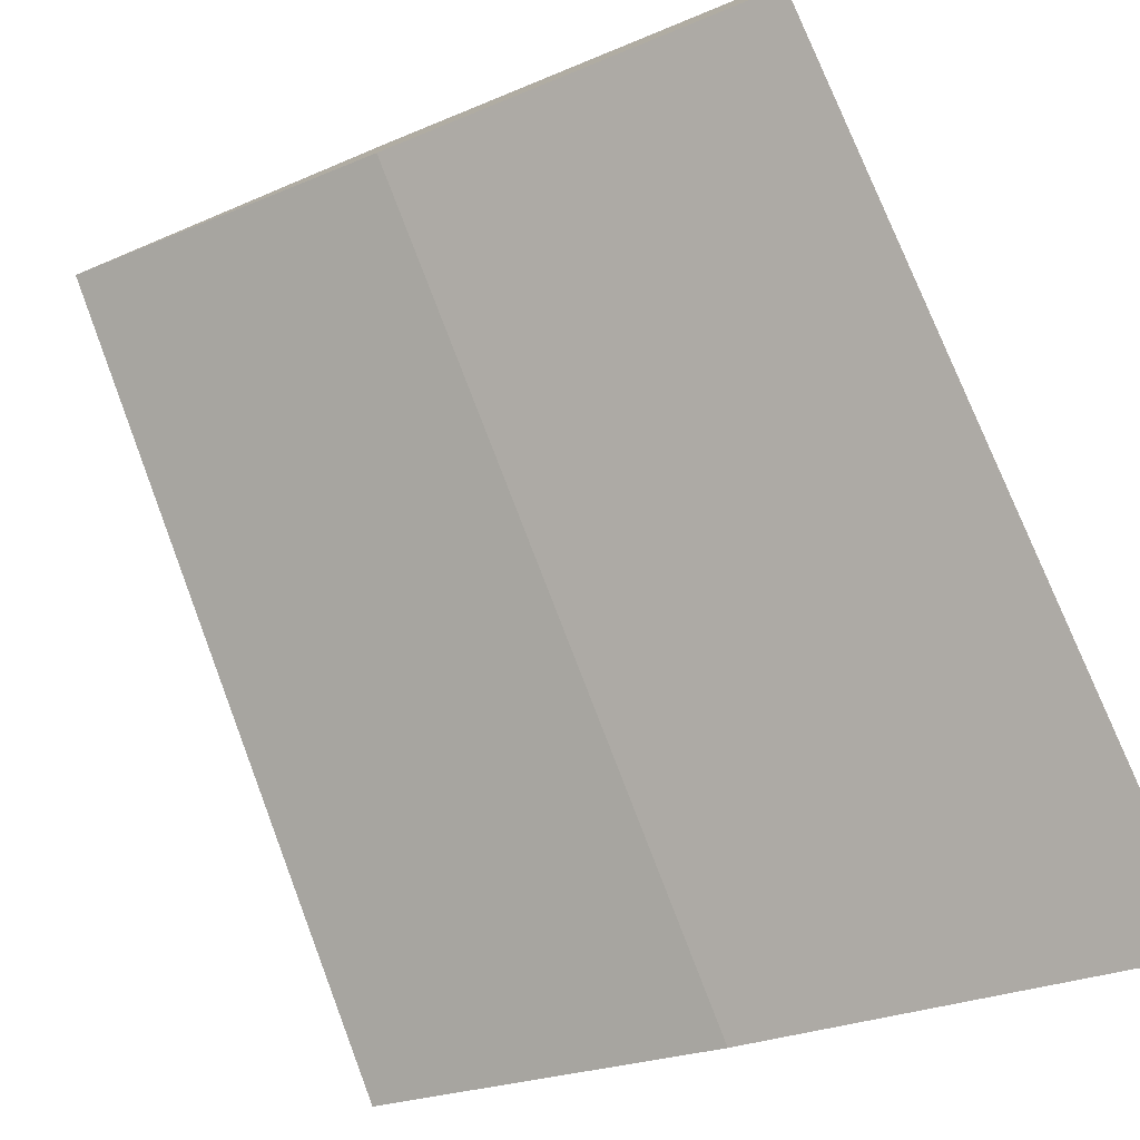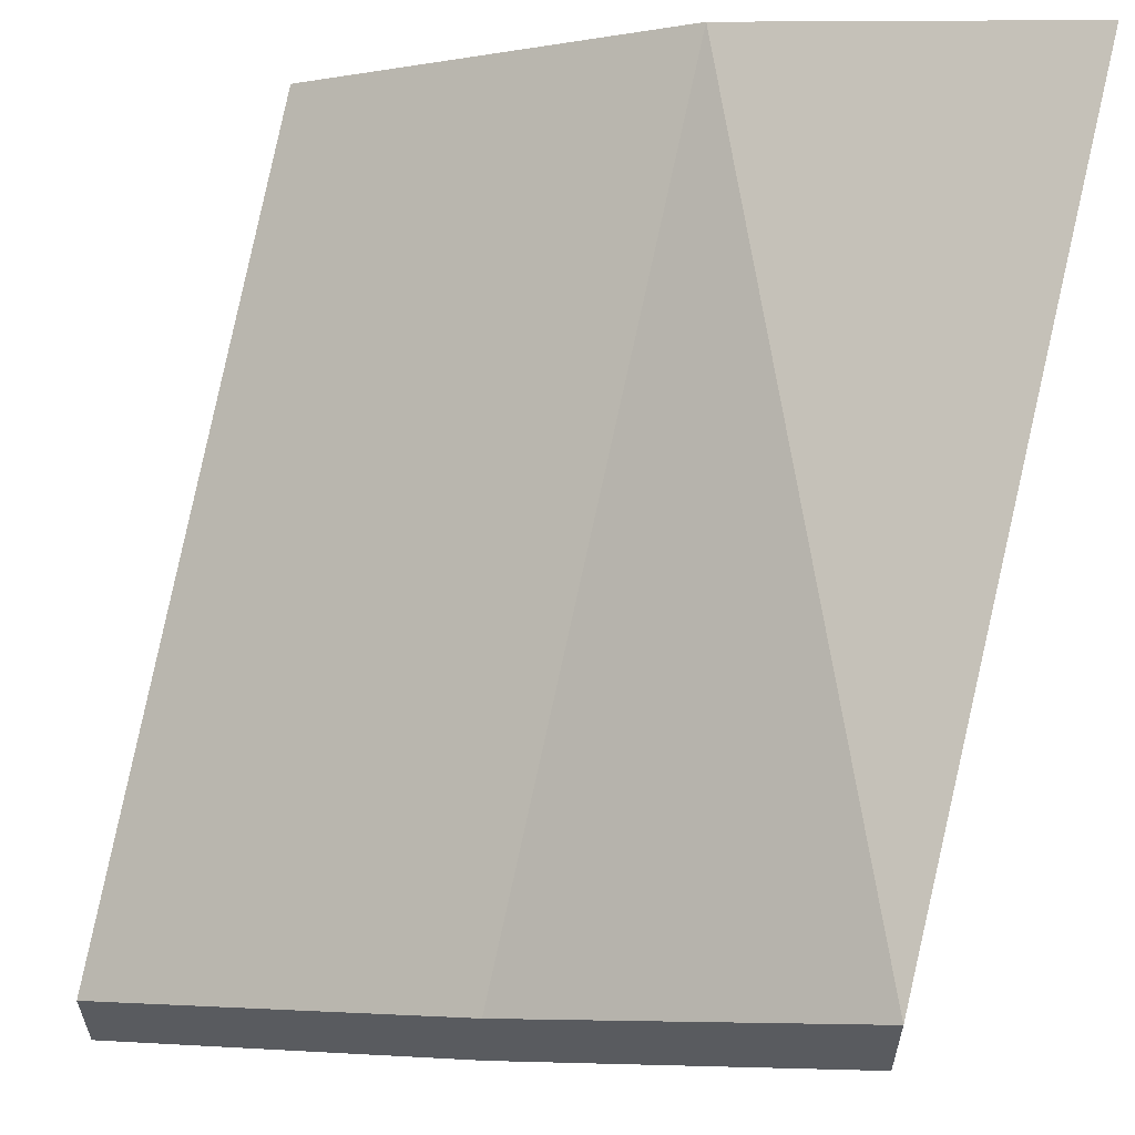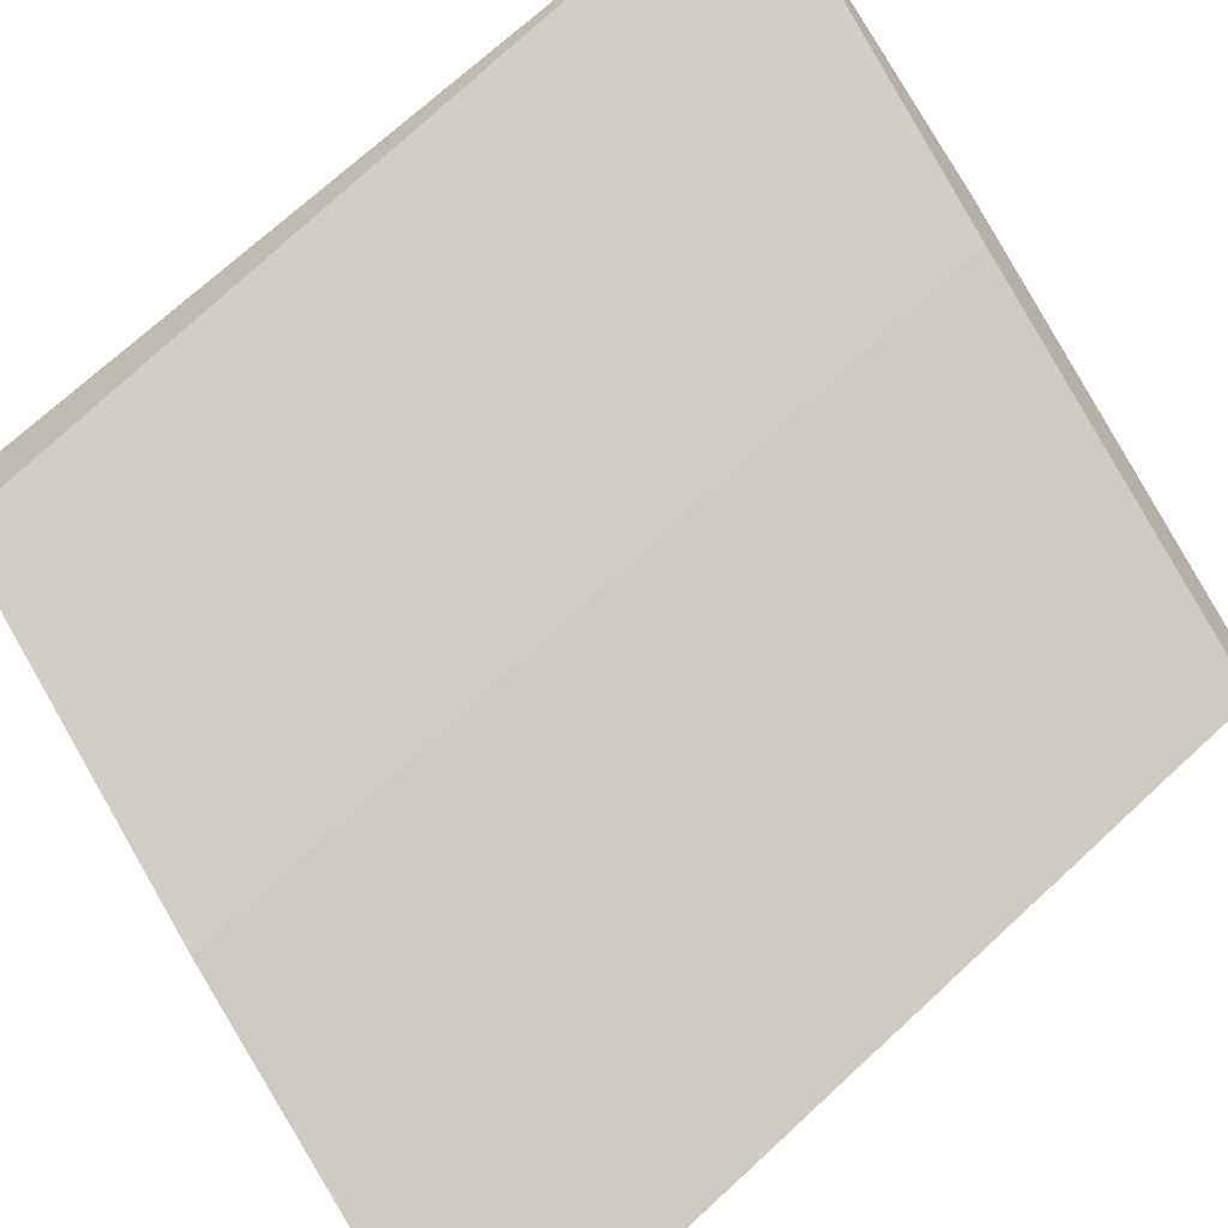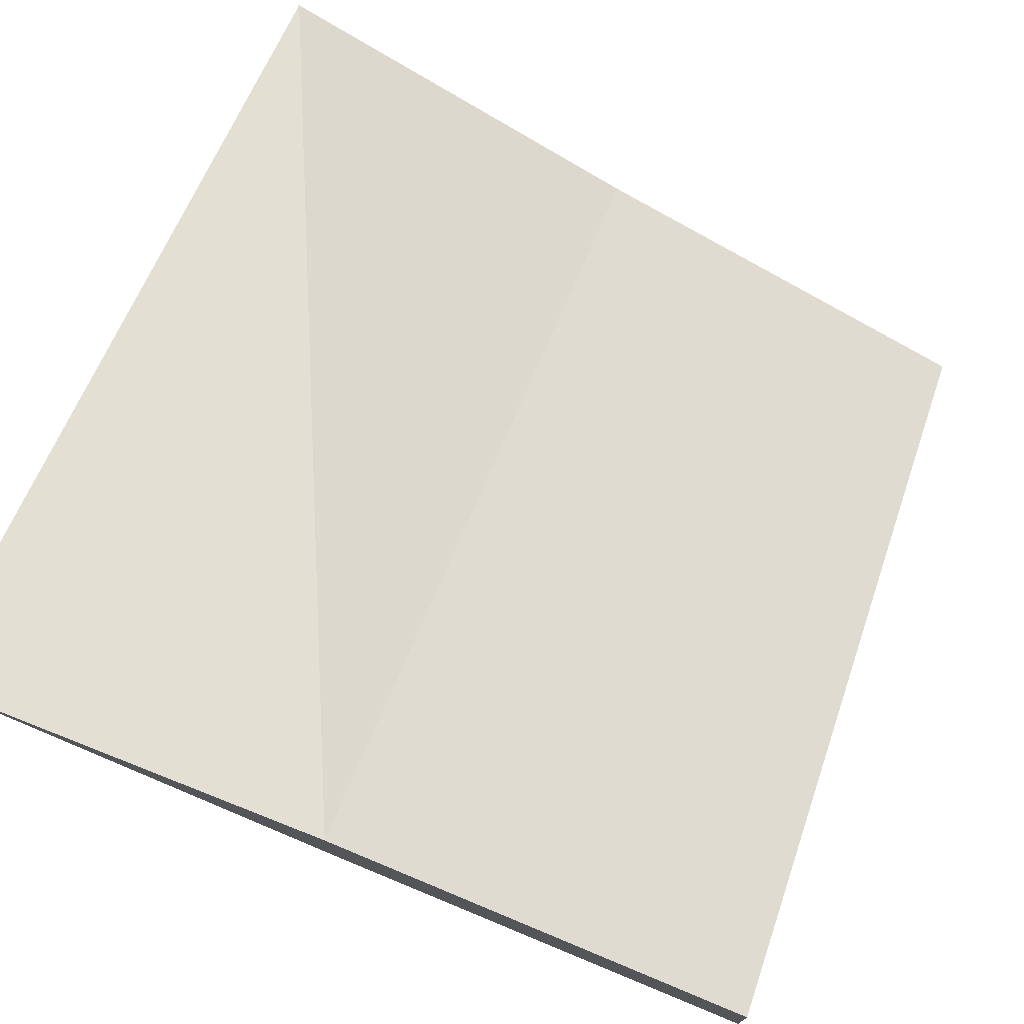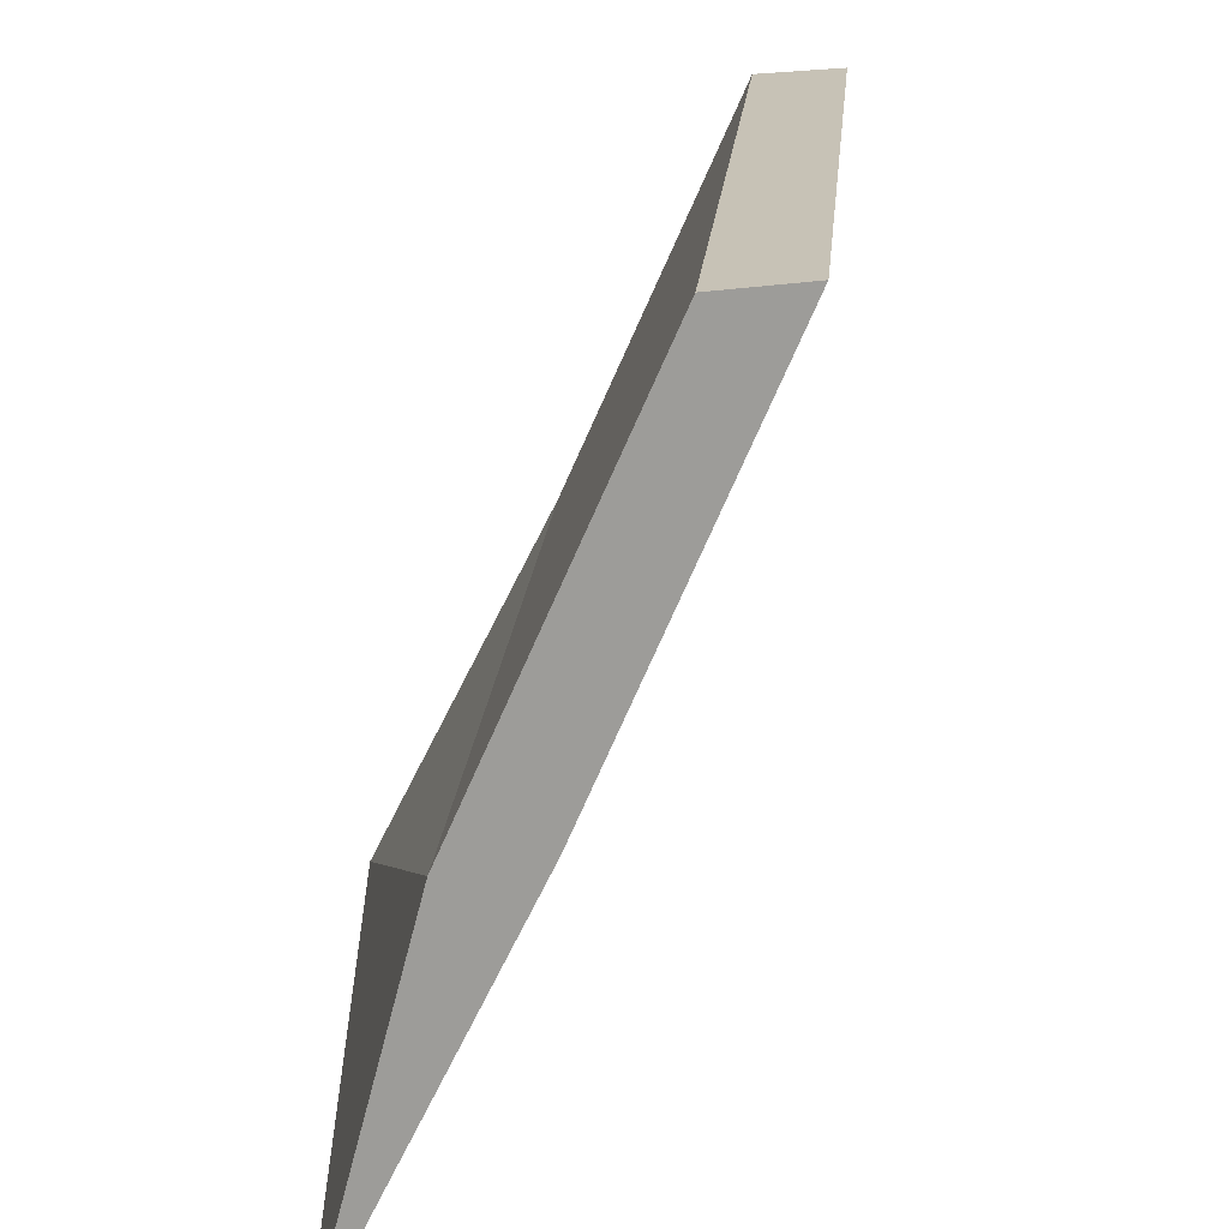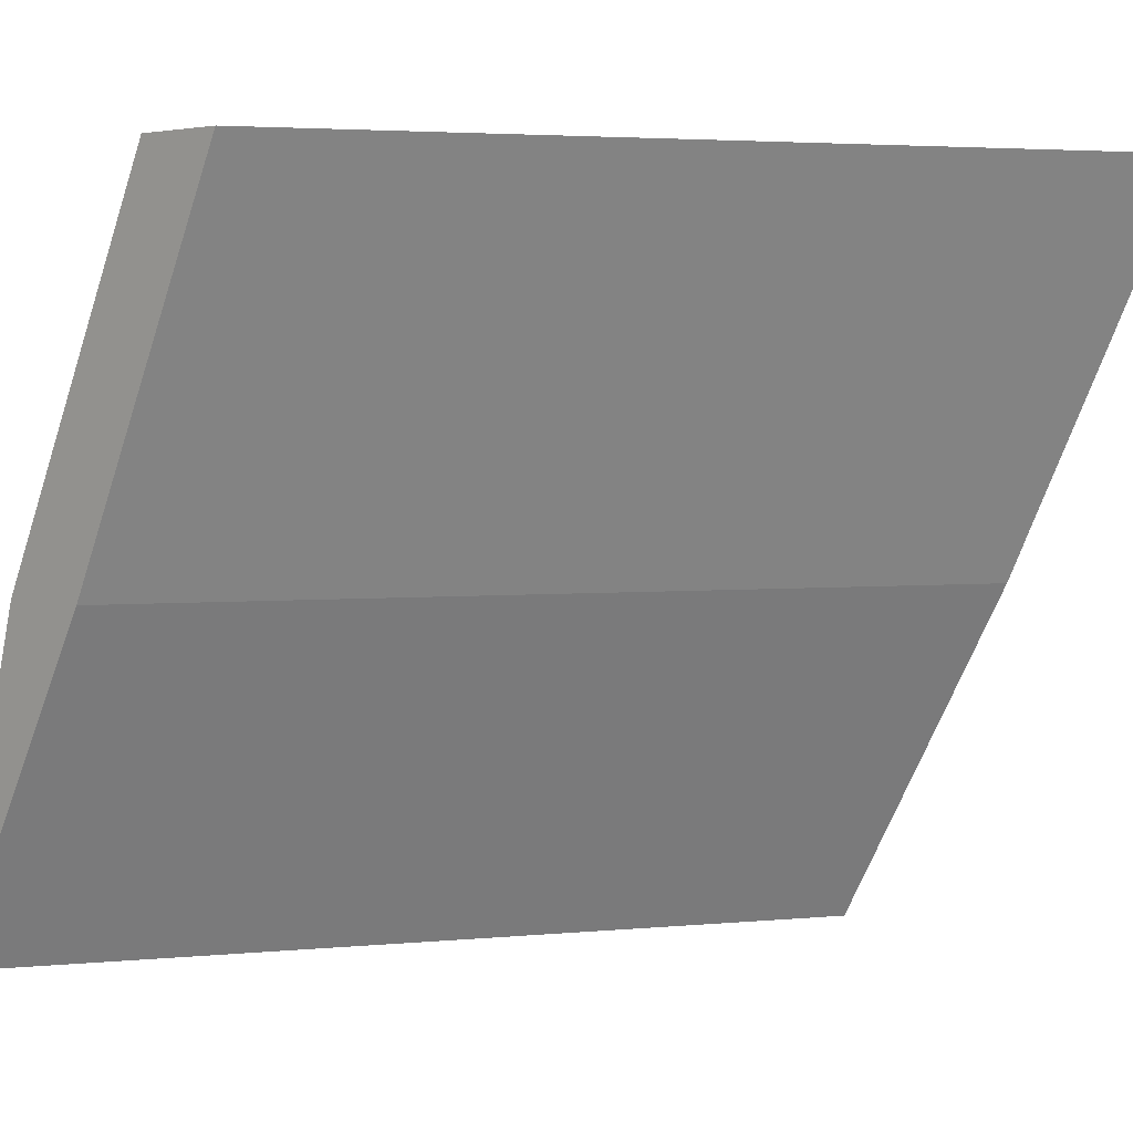
<metadata>
{"format":"obj","ext":"obj","renderer":"f3d","projection":"perspective","resolution":1024,"background":"white","views":[{"elev":-77.4,"azim":113.4,"up":"+Z"},{"elev":59.3,"azim":-75.8,"up":"+Z"},{"elev":-59.5,"azim":34.5,"up":"+Z"},{"elev":75.6,"azim":110.0,"up":"+Z"},{"elev":19.3,"azim":68.3,"up":"+Y"},{"elev":3.6,"azim":135.2,"up":"+Y"}]}
</metadata>
<code>
v 0.5 0.4375 0.25
v -0.5 0.4375 -0.25
v -0.5 0 0
v 0.5 0 0.5
v 0.5 0.4375 0.375
v 0.5 0.9375 0.125
v 0.5 0.9375 0
v -0.5 0.9375 -0.5
v -0.5 0.4375 -0.125
v -0.5 0 0.125
v -0.5 0.9375 -0.375
f 1 2 3
f 1 3 4
f 1 4 5
f 1 5 6
f 1 6 7
f 1 7 8
f 1 8 2
f 2 8 9
f 2 9 10
f 2 10 3
f 3 10 4
f 4 10 5
f 5 10 9
f 5 9 11
f 5 11 6
f 6 11 7
f 7 11 8
f 8 11 9

</code>
